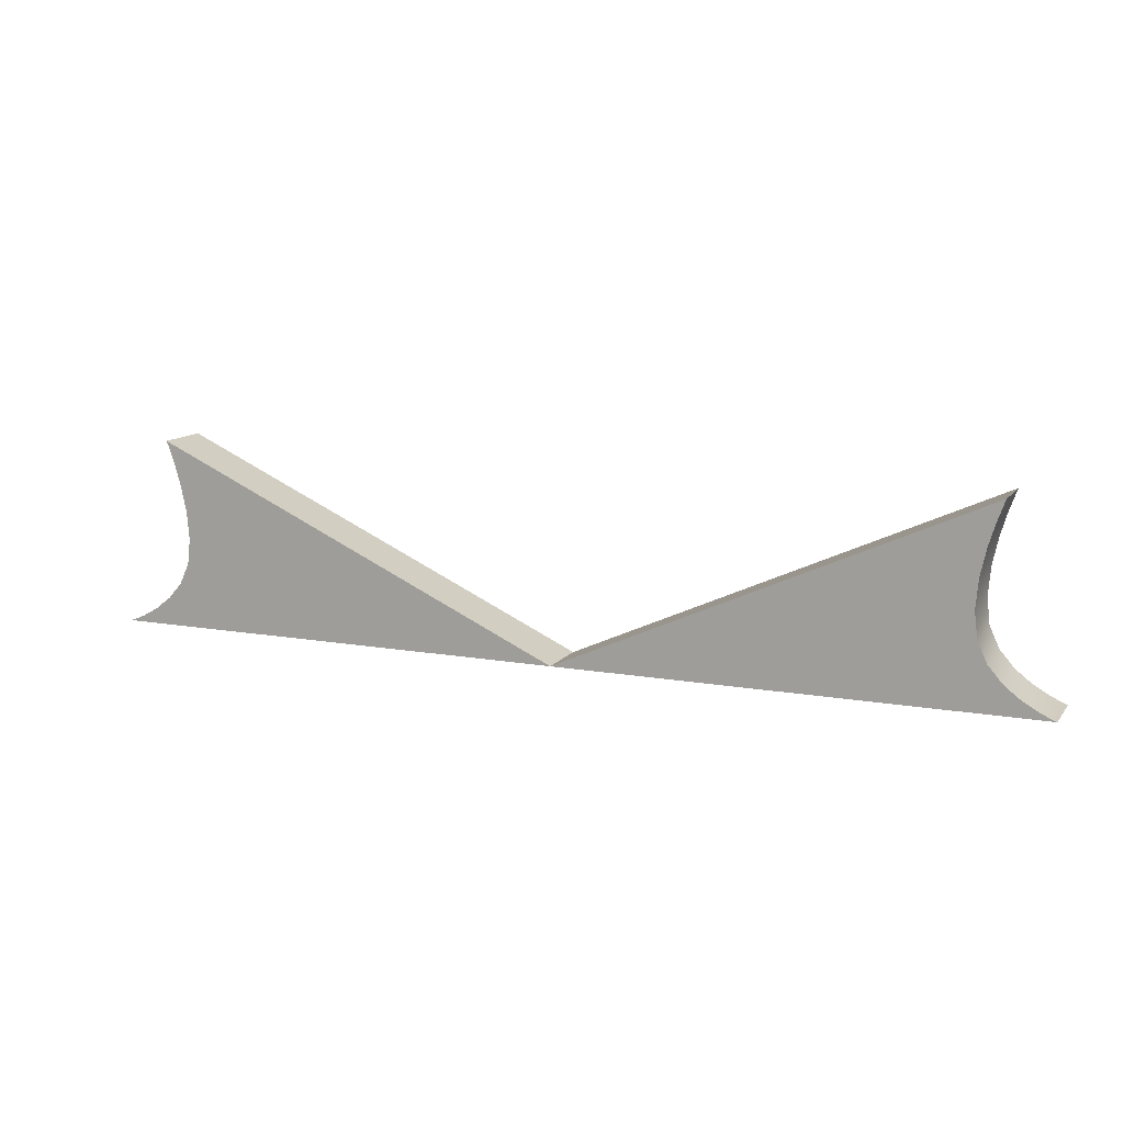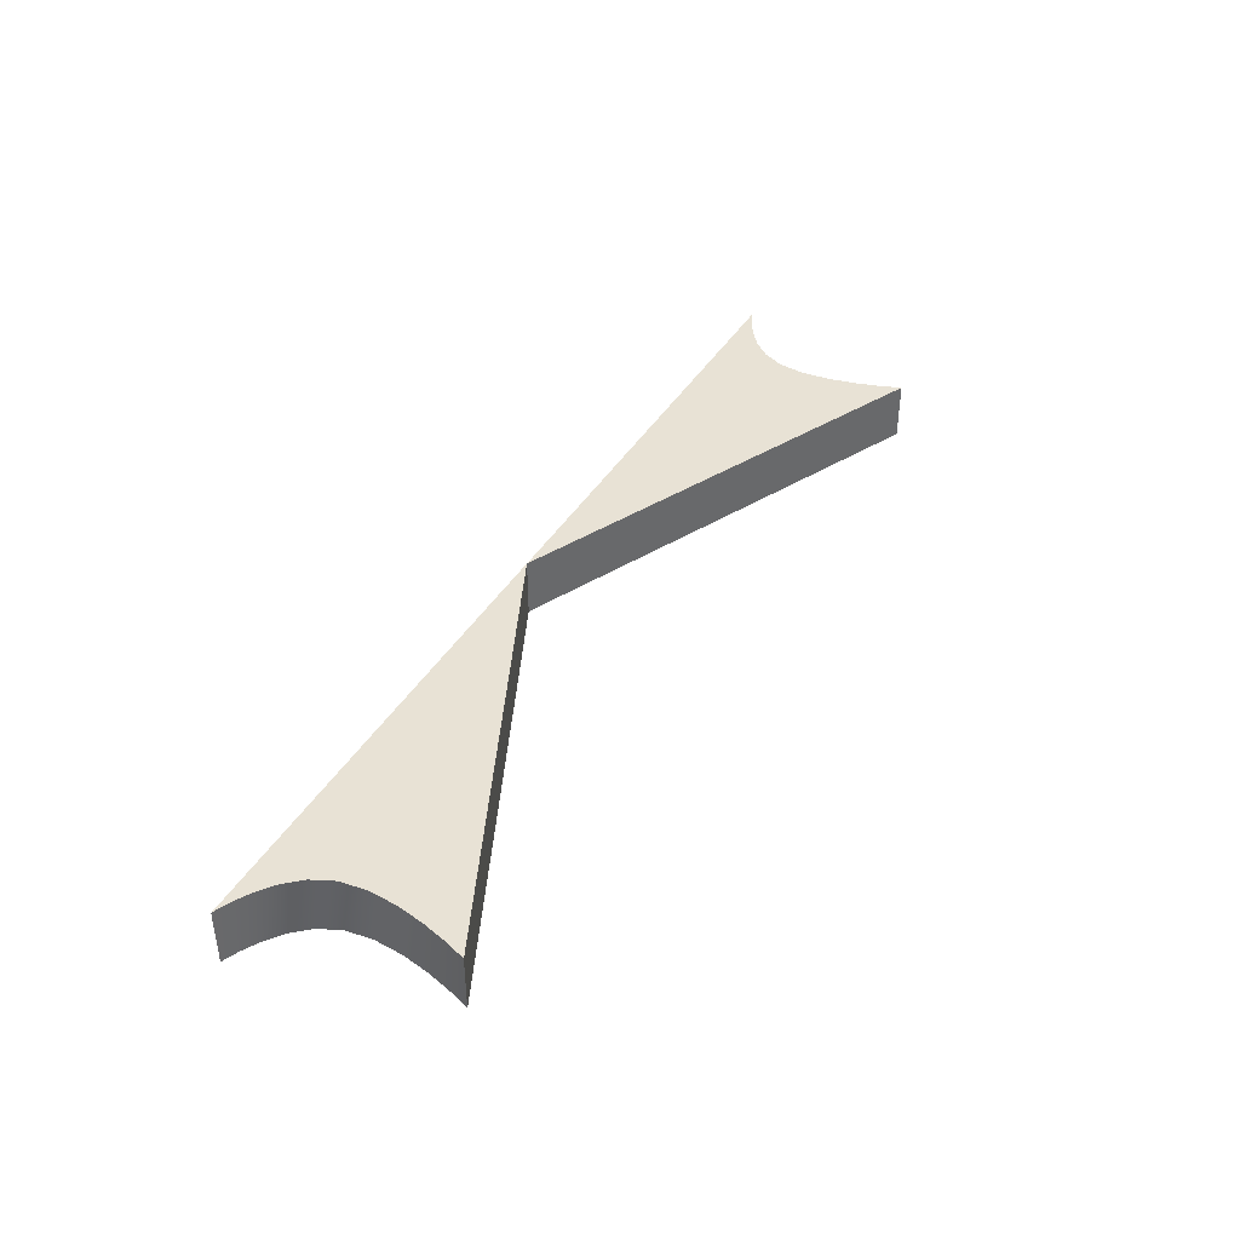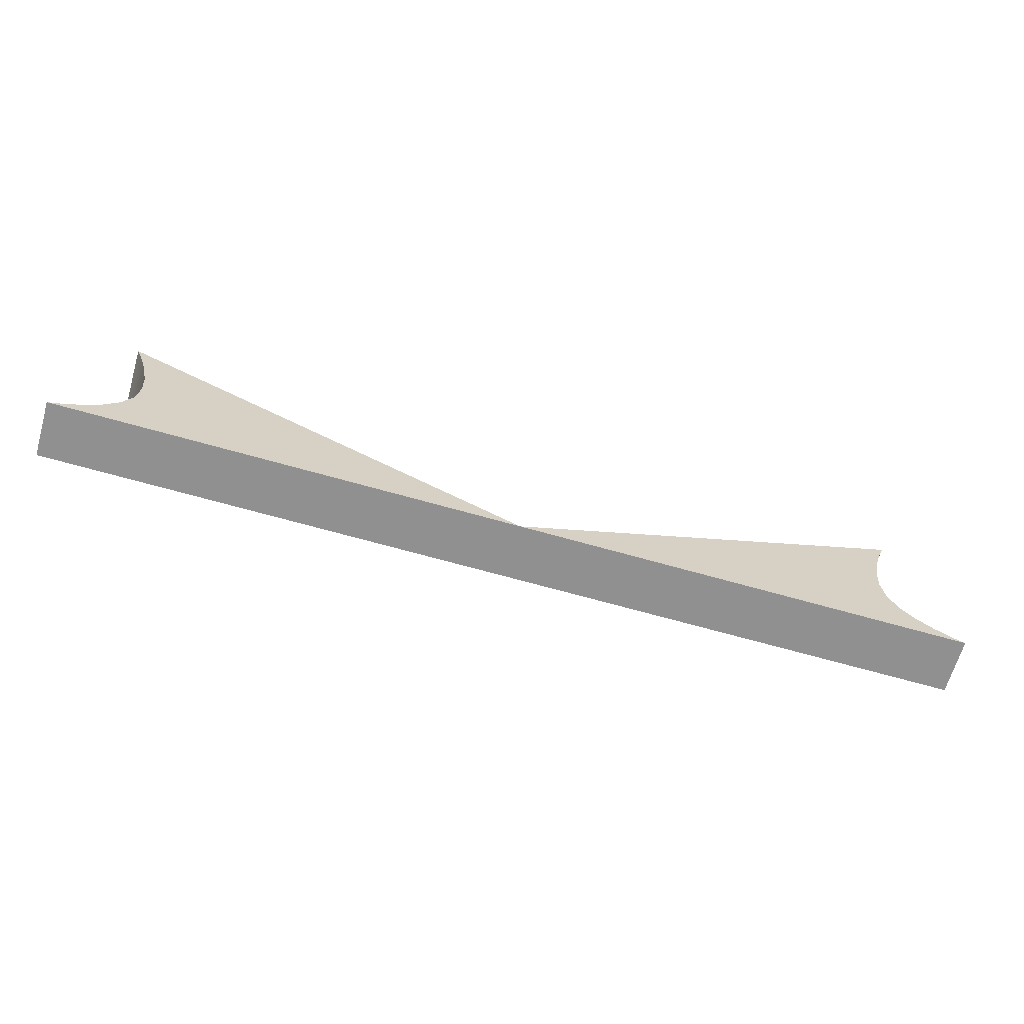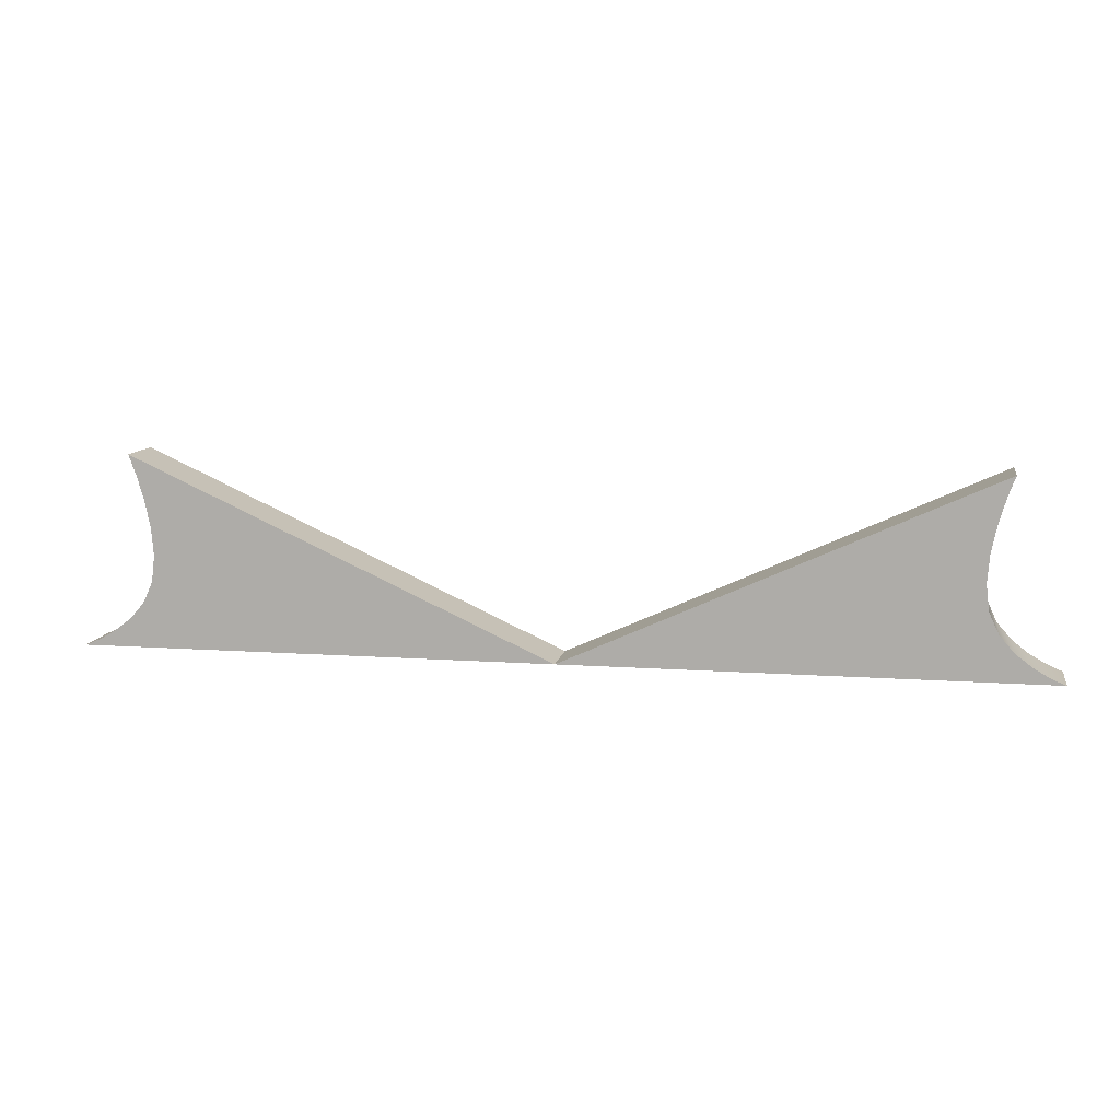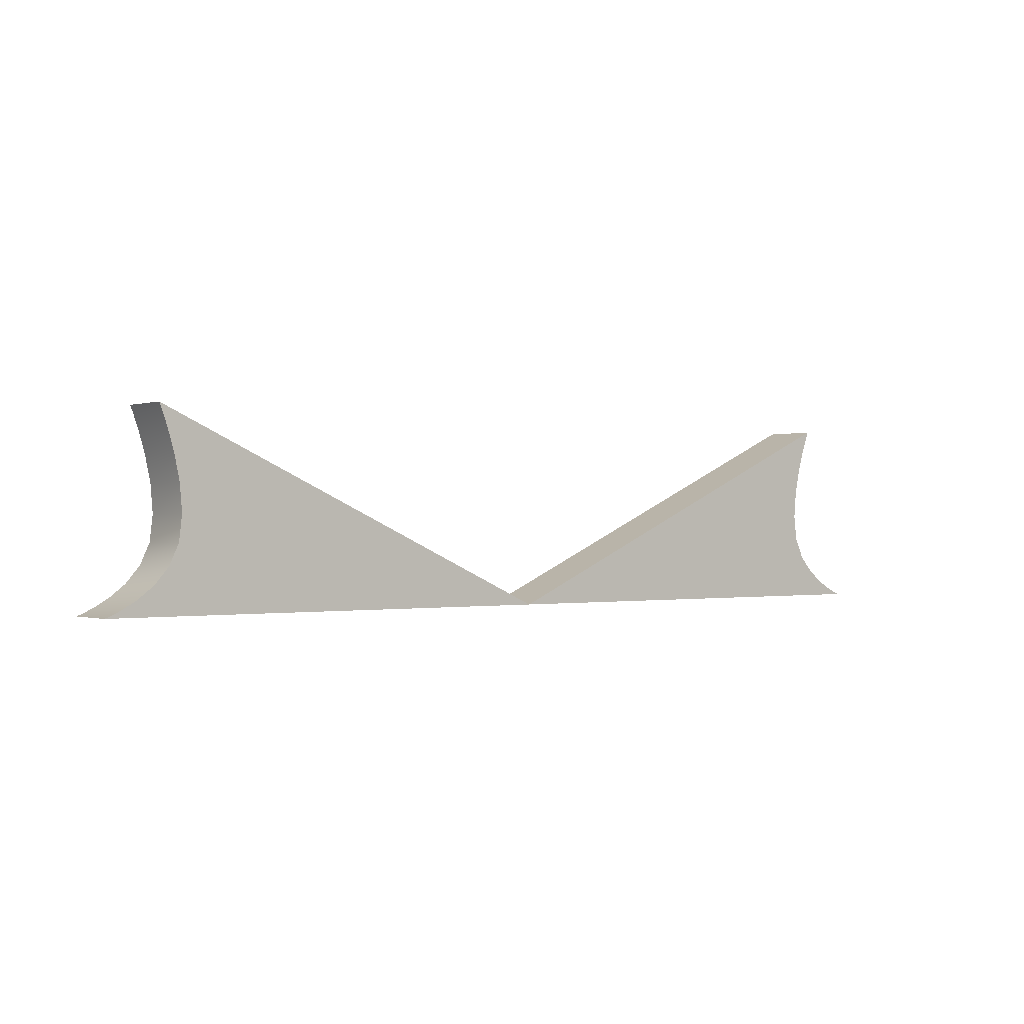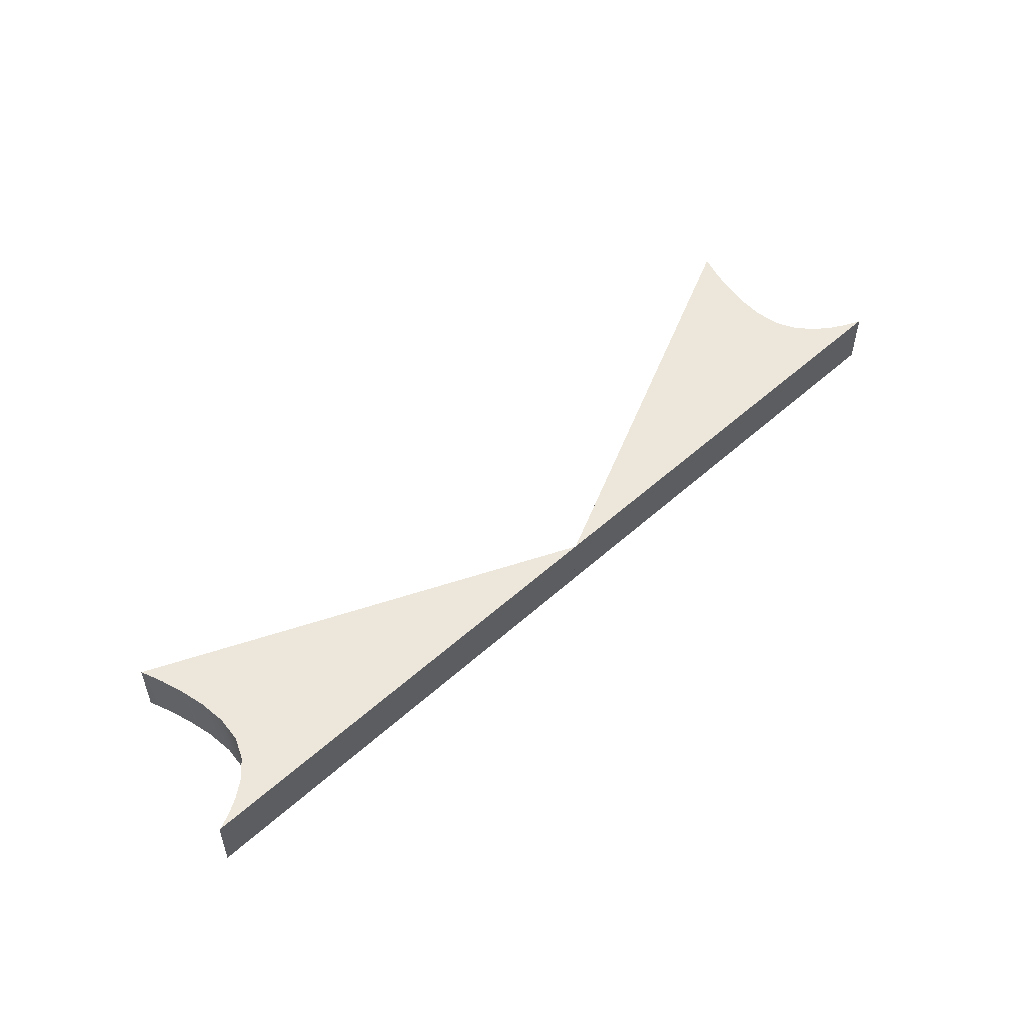
<metadata>
{"format":"obj","ext":"obj","renderer":"f3d","projection":"perspective","resolution":1024,"background":"white","views":[{"elev":12.2,"azim":-157.3,"up":"+Y"},{"elev":40.8,"azim":118.3,"up":"+Z"},{"elev":-65.8,"azim":-16.1,"up":"+Y"},{"elev":10.3,"azim":-169.7,"up":"+Y"},{"elev":-0.5,"azim":-38.2,"up":"+Y"},{"elev":51.9,"azim":-44.2,"up":"+Z"}]}
</metadata>
<code>
o mesh4/mesh4-geometry#mesh4-geometry
v 0.2708 0.1398 0.01679
v -0.005182 0.1388 0.01679
v 0.2734 0.1388 0.01679
v 0.2641 0.1428 0.01679
v -0.005182 0.1388 -0.01687
v 0.2734 0.1388 -0.01687
v 0.255 0.1479 0.01679
v 0.2708 0.1398 -0.01687
v 0.2427 0.2515 -0.01687
v -0.284 0.1388 0.01679
v -0.2532 0.2515 -0.01687
v 0.2453 0.1554 0.01679
v 0.2641 0.1428 -0.01687
v 0.2413 0.248 -0.01687
v 0.2427 0.2515 0.01679
v -0.2813 0.1398 0.01679
v -0.284 0.1388 -0.01687
v -0.2518 0.248 -0.01687
v -0.2532 0.2515 0.01679
v 0.2368 0.1652 0.01679
v 0.255 0.1479 -0.01687
v 0.2379 0.2387 -0.01687
v 0.2413 0.248 0.01679
v -0.2746 0.1428 0.01679
v -0.2813 0.1398 -0.01687
v -0.2485 0.2387 -0.01687
v -0.2518 0.248 0.01679
v 0.2311 0.1775 0.01679
v 0.2453 0.1554 -0.01687
v 0.234 0.2253 -0.01687
v 0.2379 0.2387 0.01679
v -0.2655 0.1479 0.01679
v -0.2746 0.1428 -0.01687
v -0.2445 0.2253 -0.01687
v -0.2485 0.2387 0.01679
v 0.2292 0.193 0.01679
v 0.2368 0.1652 -0.01687
v 0.2306 0.2095 -0.01687
v 0.234 0.2253 0.01679
v -0.2559 0.1554 0.01679
v -0.2655 0.1479 -0.01687
v -0.2412 0.2095 -0.01687
v -0.2445 0.2253 0.01679
v 0.2306 0.2095 0.01679
v 0.2311 0.1775 -0.01687
v 0.2292 0.193 -0.01687
v -0.2473 0.1652 0.01679
v -0.2559 0.1554 -0.01687
v -0.2398 0.193 -0.01687
v -0.2412 0.2095 0.01679
v -0.2416 0.1775 0.01679
v -0.2473 0.1652 -0.01687
v -0.2416 0.1775 -0.01687
v -0.2398 0.193 0.01679
f 1 2 3
f 4 2 1
f 3 2 5
f 6 1 3
f 7 2 4
f 8 4 1
f 9 5 2
f 2 10 5
f 5 11 2
f 3 5 6
f 6 8 1
f 12 2 7
f 13 7 4
f 8 13 4
f 9 14 5
f 9 2 15
f 16 10 2
f 5 10 17
f 11 5 18
f 2 11 19
f 8 6 5
f 20 2 12
f 21 12 7
f 13 21 7
f 13 8 5
f 14 9 15
f 14 22 5
f 15 2 23
f 16 17 10
f 24 16 2
f 25 5 17
f 18 5 26
f 18 19 11
f 19 27 2
f 28 2 20
f 29 20 12
f 21 29 12
f 21 13 5
f 14 15 23
f 14 23 22
f 22 30 5
f 23 2 31
f 25 17 16
f 24 25 16
f 32 24 2
f 33 5 25
f 26 5 34
f 26 27 18
f 18 27 19
f 27 35 2
f 36 2 28
f 37 28 20
f 29 37 20
f 29 21 5
f 22 23 31
f 22 31 30
f 30 38 5
f 31 2 39
f 33 25 24
f 32 33 24
f 40 32 2
f 41 5 33
f 34 5 42
f 34 35 26
f 26 35 27
f 35 43 2
f 44 2 36
f 45 36 28
f 45 28 37
f 37 29 5
f 30 31 39
f 38 30 39
f 38 46 5
f 39 2 44
f 41 33 32
f 40 41 32
f 47 40 2
f 48 5 41
f 42 5 49
f 42 43 34
f 34 43 35
f 43 50 2
f 46 44 36
f 45 46 36
f 45 37 5
f 38 39 44
f 38 44 46
f 46 45 5
f 48 41 40
f 48 40 47
f 51 47 2
f 52 5 48
f 49 5 53
f 49 50 42
f 42 50 43
f 50 54 2
f 48 47 52
f 52 47 51
f 54 51 2
f 53 5 52
f 53 54 49
f 49 54 50
f 52 51 53
f 53 51 54
f 3 2 1
f 1 2 4
f 5 2 3
f 3 1 6
f 4 2 7
f 1 4 8
f 2 5 9
f 5 10 2
f 2 11 5
f 6 5 3
f 1 8 6
f 7 2 12
f 4 7 13
f 4 13 8
f 5 14 9
f 15 2 9
f 2 10 16
f 17 10 5
f 18 5 11
f 19 11 2
f 5 6 8
f 12 2 20
f 7 12 21
f 7 21 13
f 5 8 13
f 15 9 14
f 5 22 14
f 23 2 15
f 10 17 16
f 2 16 24
f 17 5 25
f 26 5 18
f 11 19 18
f 2 27 19
f 20 2 28
f 12 20 29
f 12 29 21
f 5 13 21
f 23 15 14
f 22 23 14
f 5 30 22
f 31 2 23
f 16 17 25
f 16 25 24
f 2 24 32
f 25 5 33
f 34 5 26
f 18 27 26
f 19 27 18
f 2 35 27
f 28 2 36
f 20 28 37
f 20 37 29
f 5 21 29
f 31 23 22
f 30 31 22
f 5 38 30
f 39 2 31
f 24 25 33
f 24 33 32
f 2 32 40
f 33 5 41
f 42 5 34
f 26 35 34
f 27 35 26
f 2 43 35
f 36 2 44
f 28 36 45
f 37 28 45
f 5 29 37
f 39 31 30
f 39 30 38
f 5 46 38
f 44 2 39
f 32 33 41
f 32 41 40
f 2 40 47
f 41 5 48
f 49 5 42
f 34 43 42
f 35 43 34
f 2 50 43
f 36 44 46
f 36 46 45
f 5 37 45
f 44 39 38
f 46 44 38
f 5 45 46
f 40 41 48
f 47 40 48
f 2 47 51
f 48 5 52
f 53 5 49
f 42 50 49
f 43 50 42
f 2 54 50
f 52 47 48
f 51 47 52
f 2 51 54
f 52 5 53
f 49 54 53
f 50 54 49
f 53 51 52
f 54 51 53

</code>
